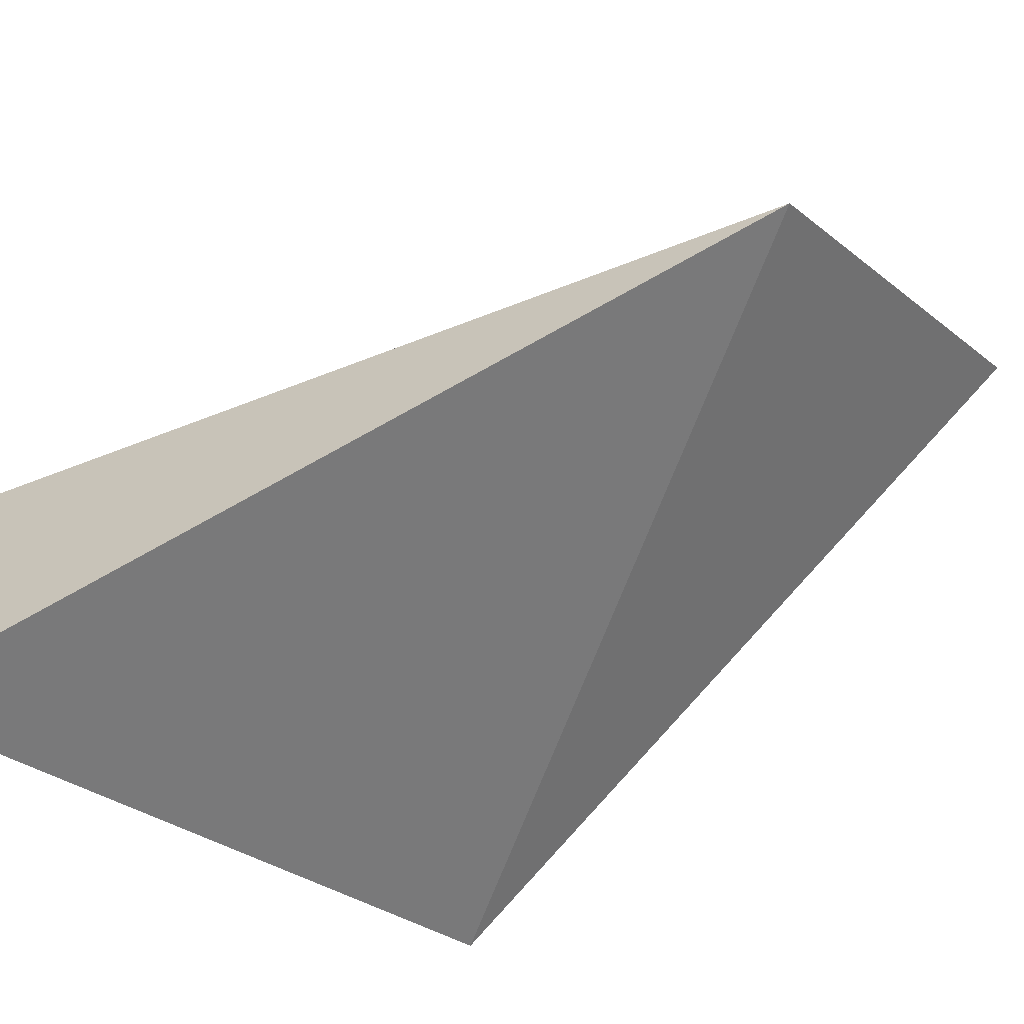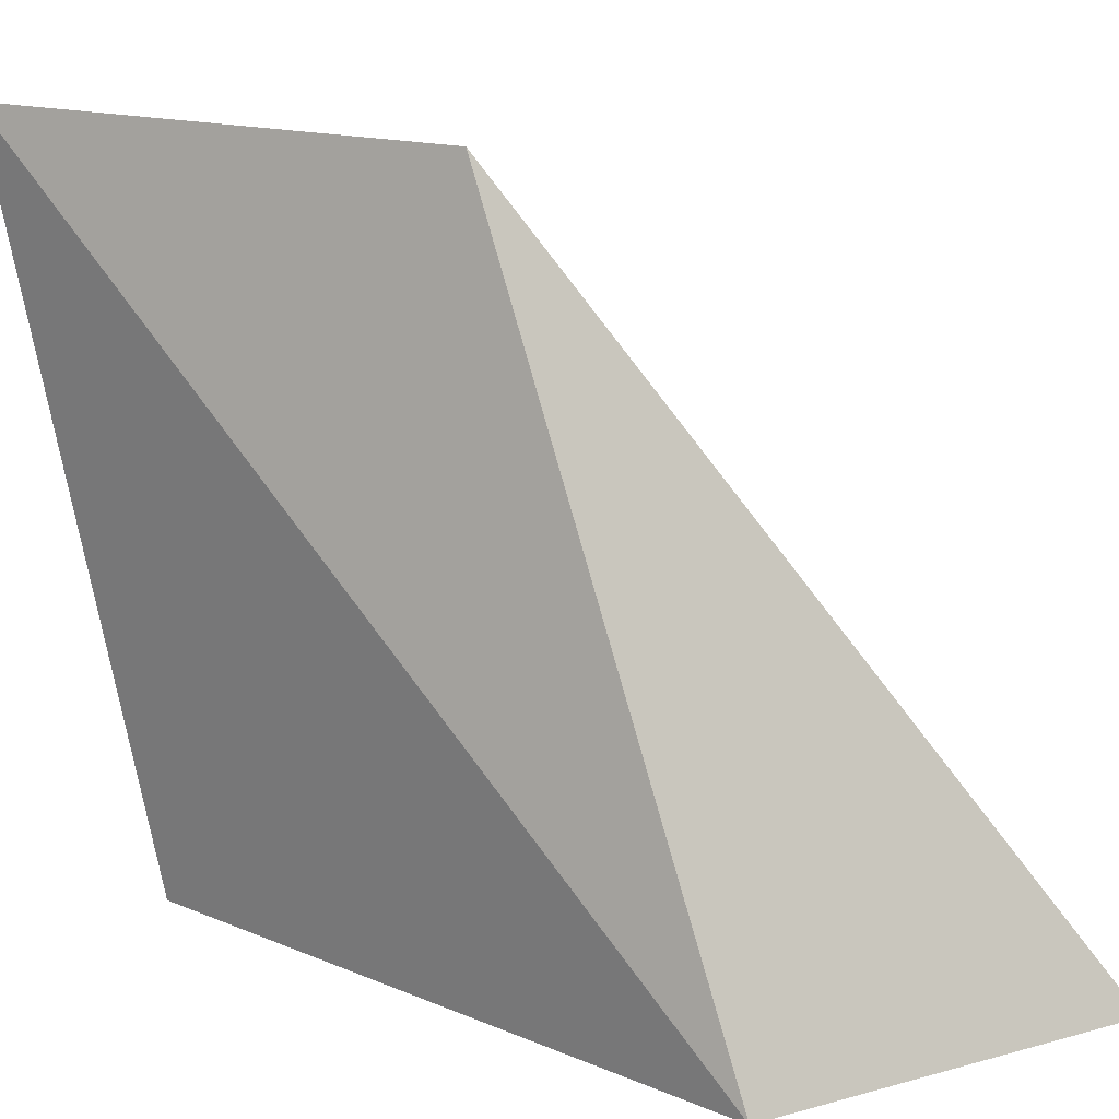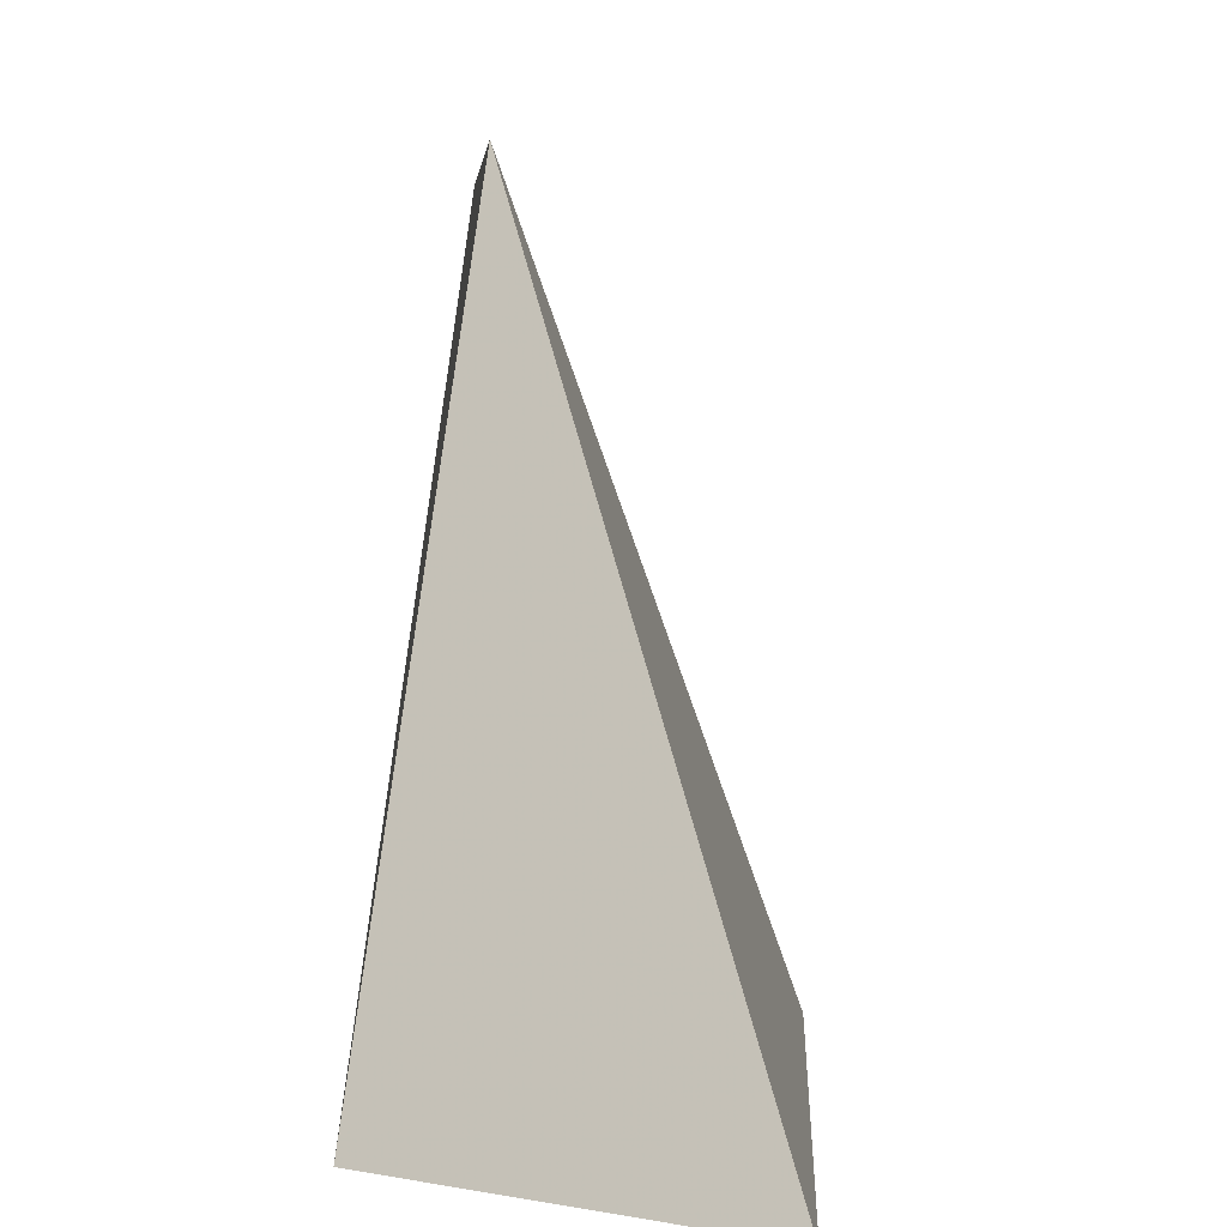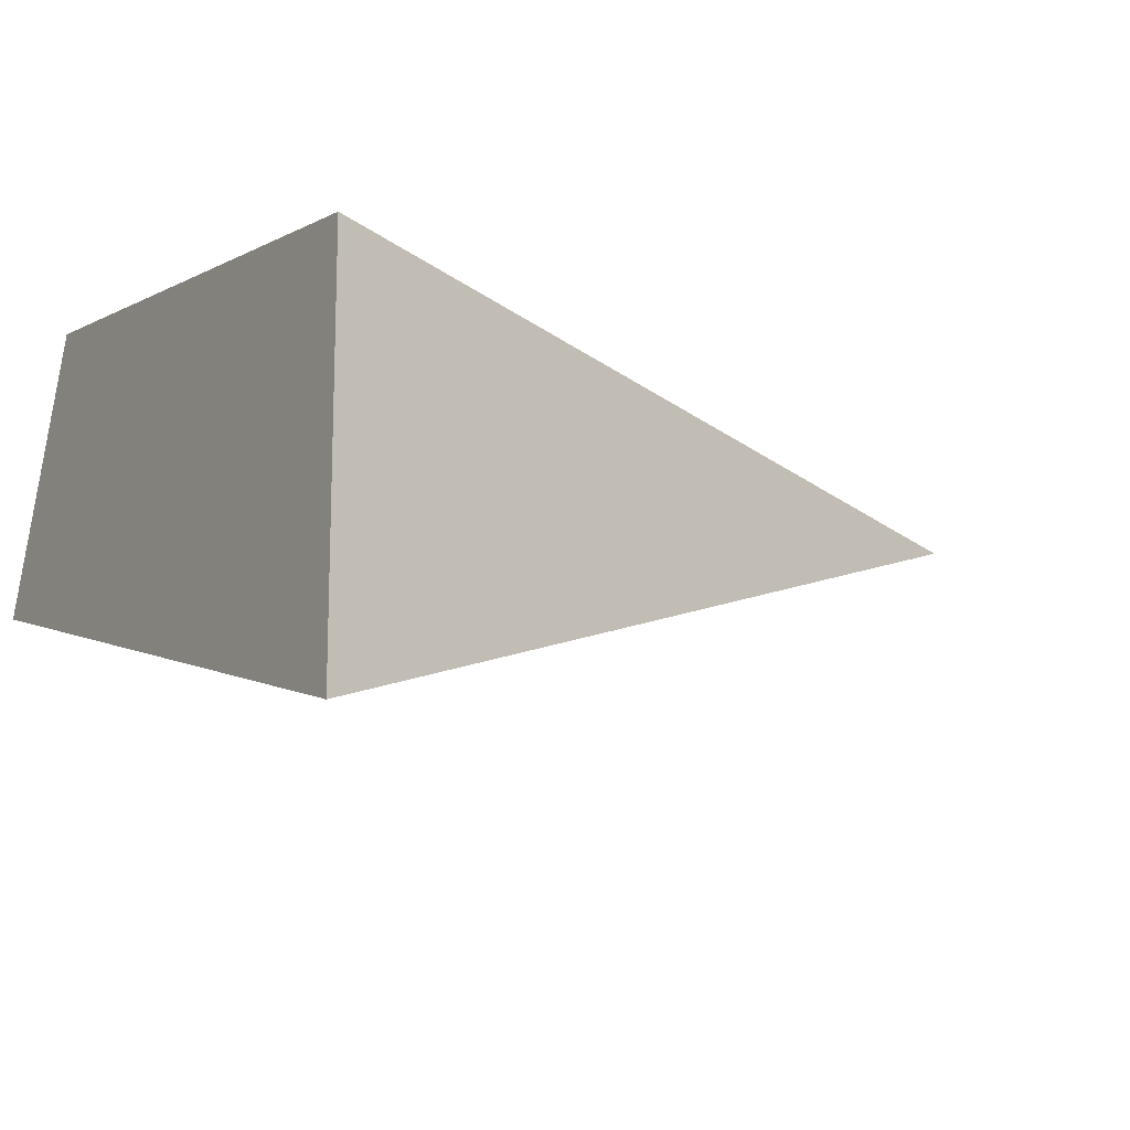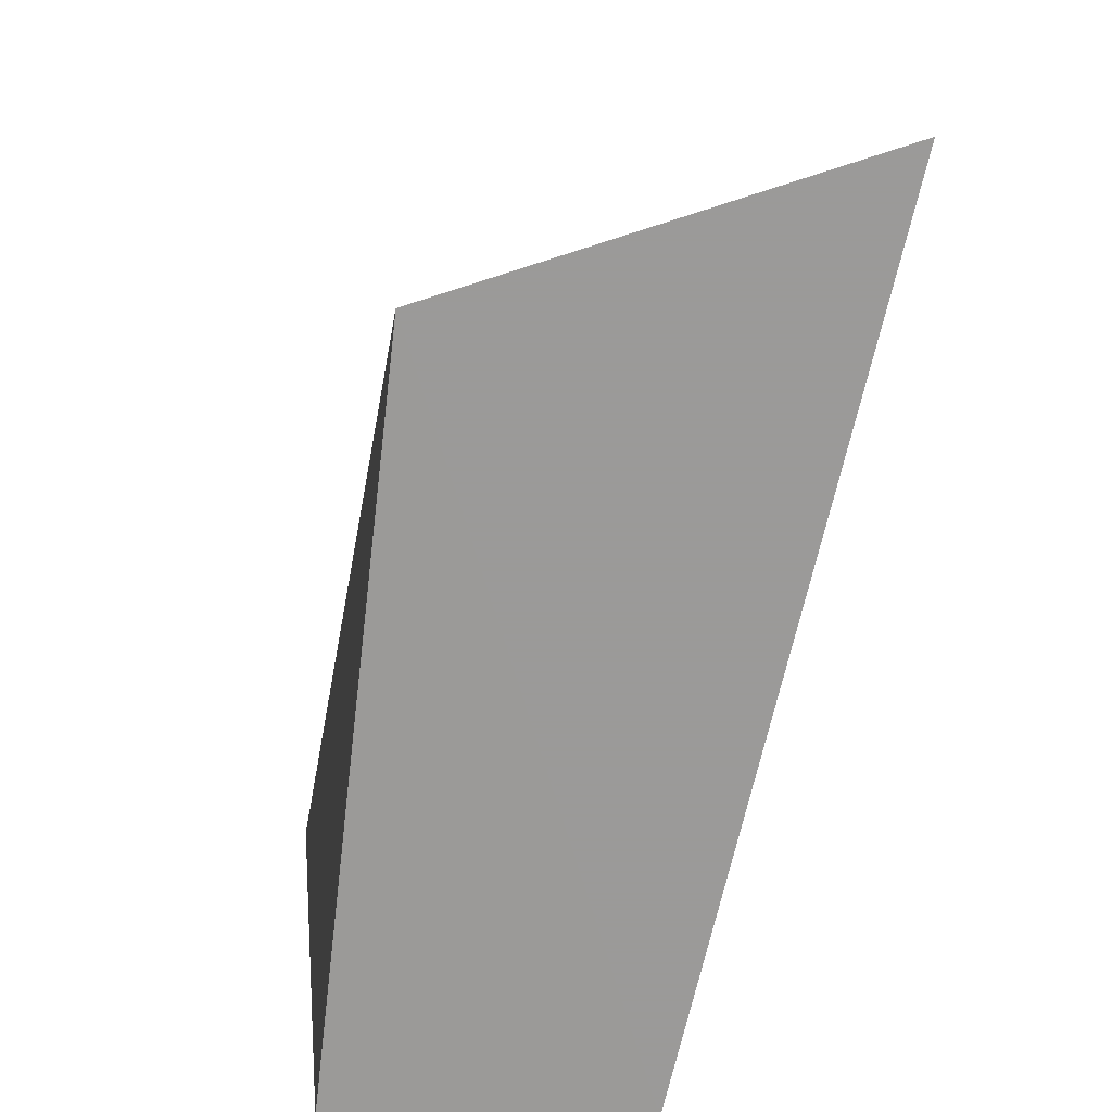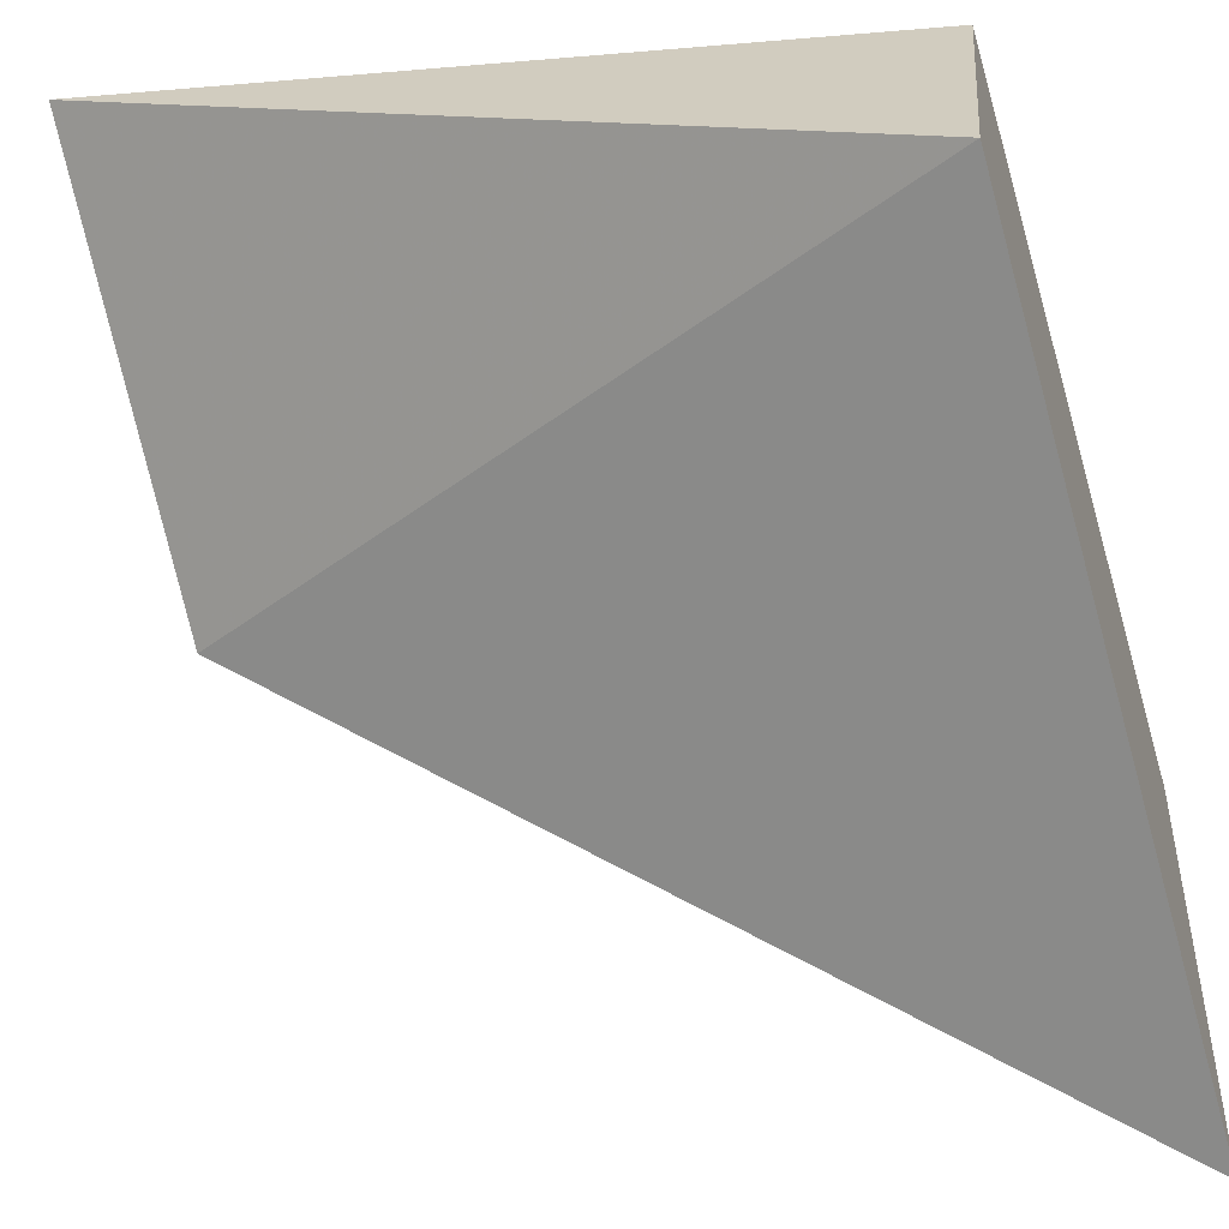
<metadata>
{"format":"obj","ext":"obj","renderer":"f3d","projection":"perspective","resolution":1024,"background":"white","views":[{"elev":-63.6,"azim":-47.3,"up":"+Y"},{"elev":19.4,"azim":-119.8,"up":"+Z"},{"elev":3.4,"azim":-58.7,"up":"+Z"},{"elev":-28.9,"azim":-118.8,"up":"+Y"},{"elev":-69.5,"azim":-74.4,"up":"+Z"},{"elev":-47.6,"azim":107.5,"up":"+Y"}]}
</metadata>
<code>
v 0.85 0.8638 0.0003716
v 0.9494 0.515 5.204e-23
v 0.4599 0.6343 1
v 0.03088 0.5293 1.172e-07
v 0.9766 1 1
v 0.007799 0.001937 6.013e-17
f 2 3 6
f 3 2 5
f 4 2 6
f 3 4 6
f 4 3 5
f 2 1 5
f 1 4 5
f 4 1 2

</code>
